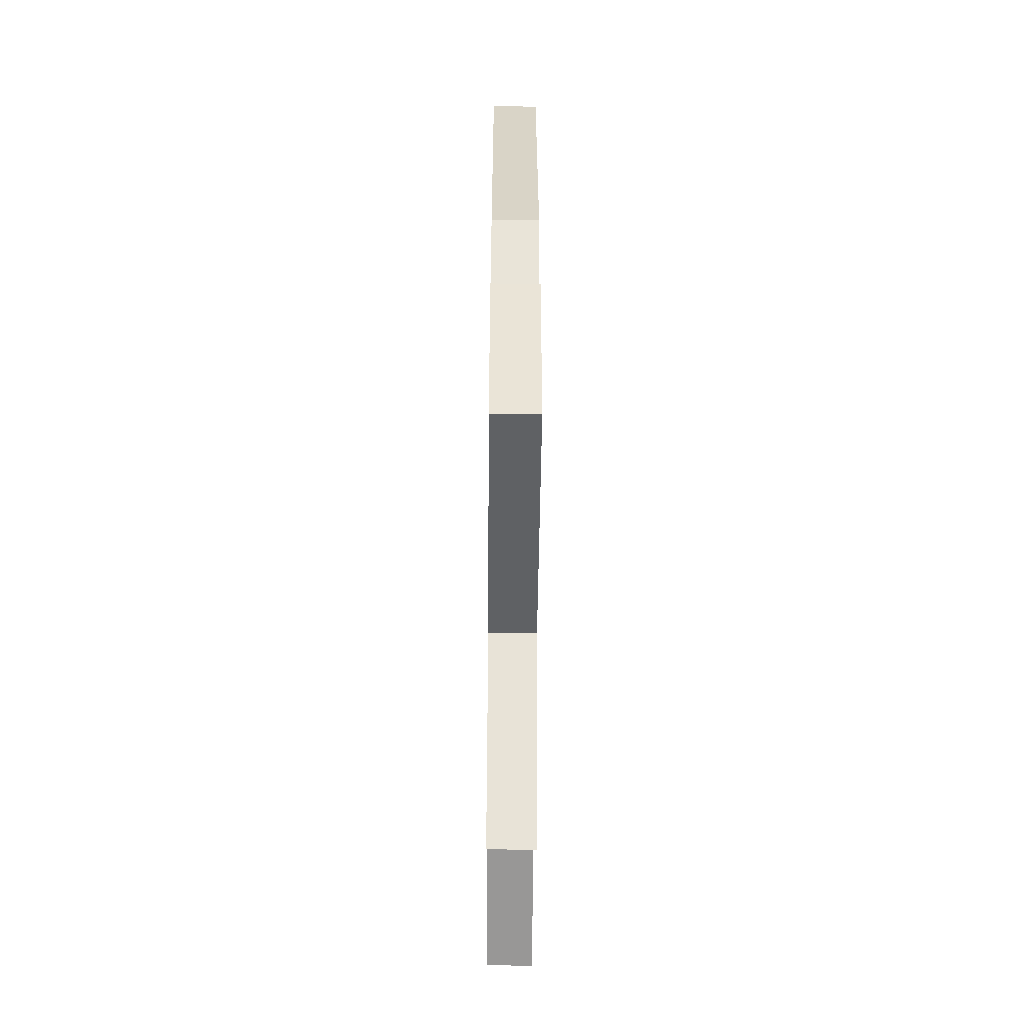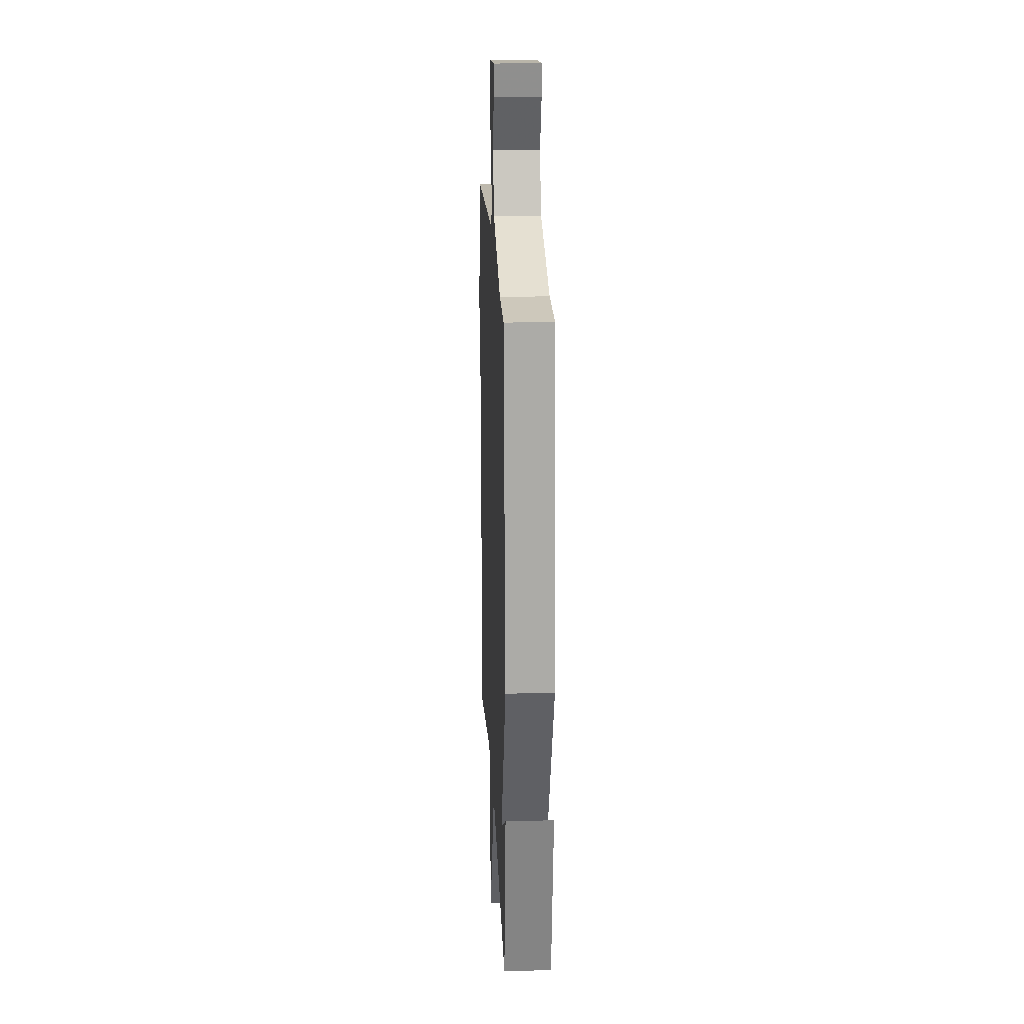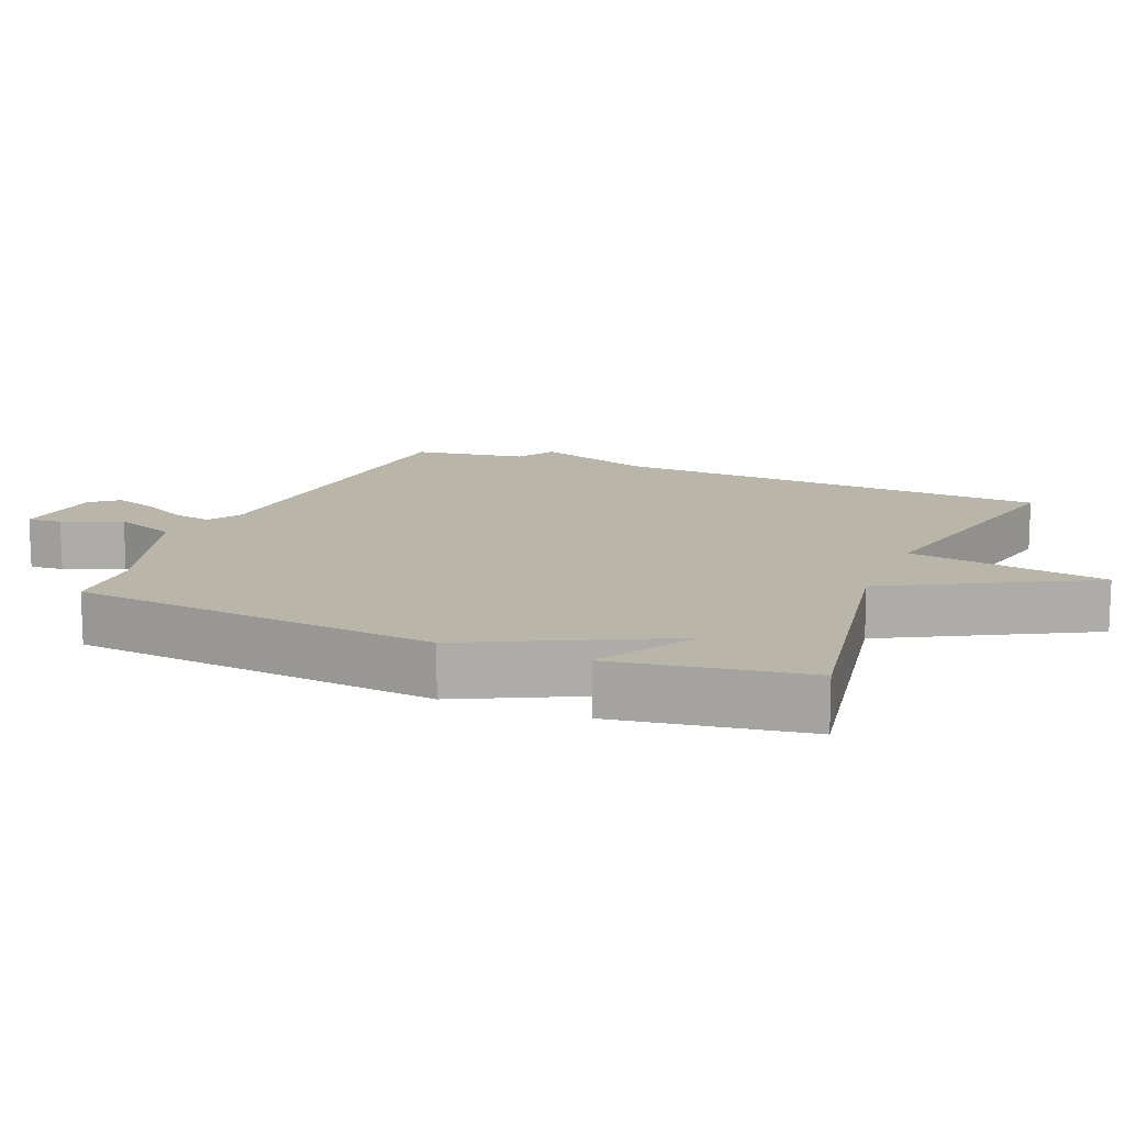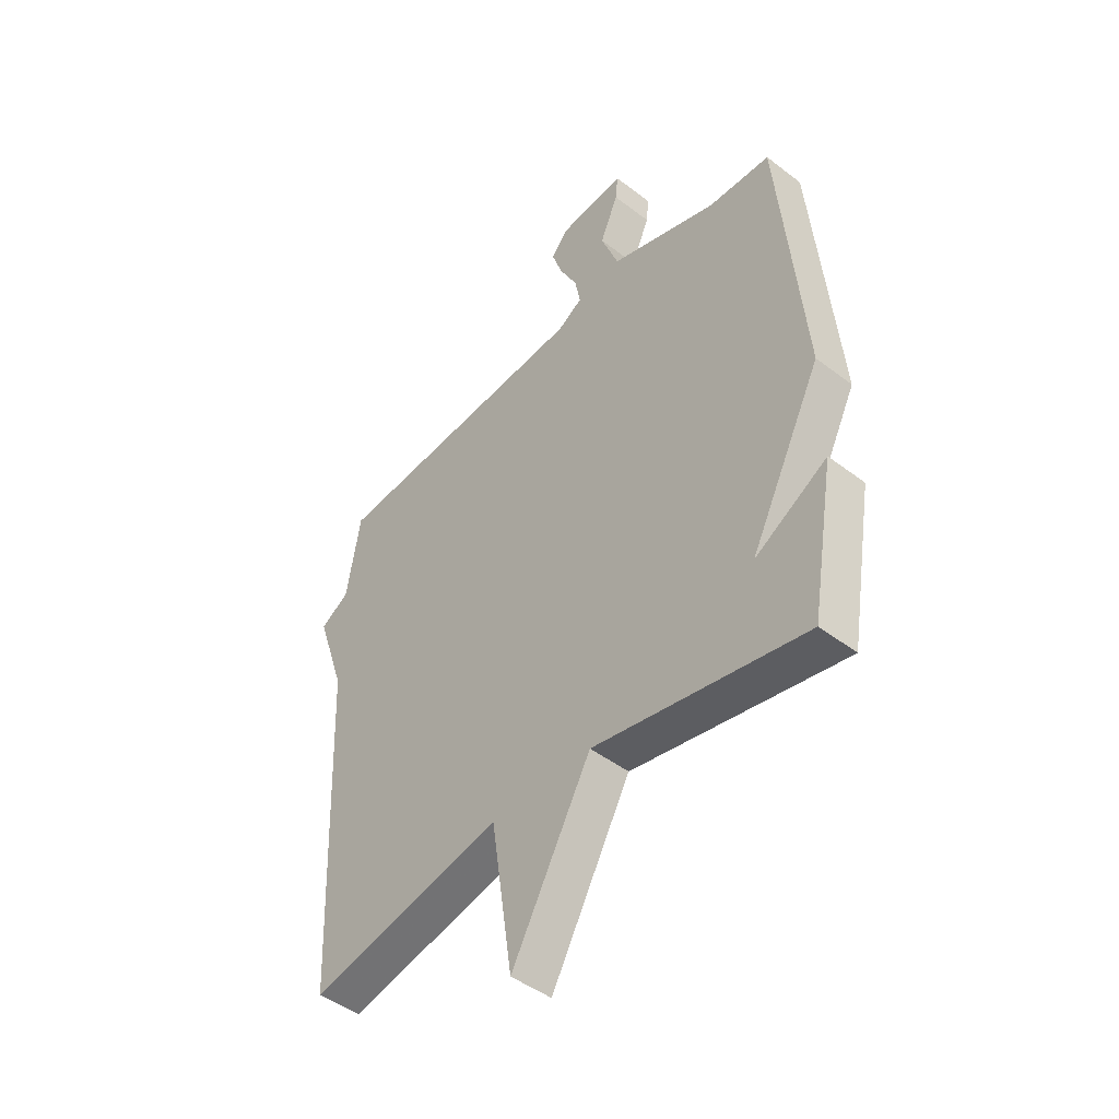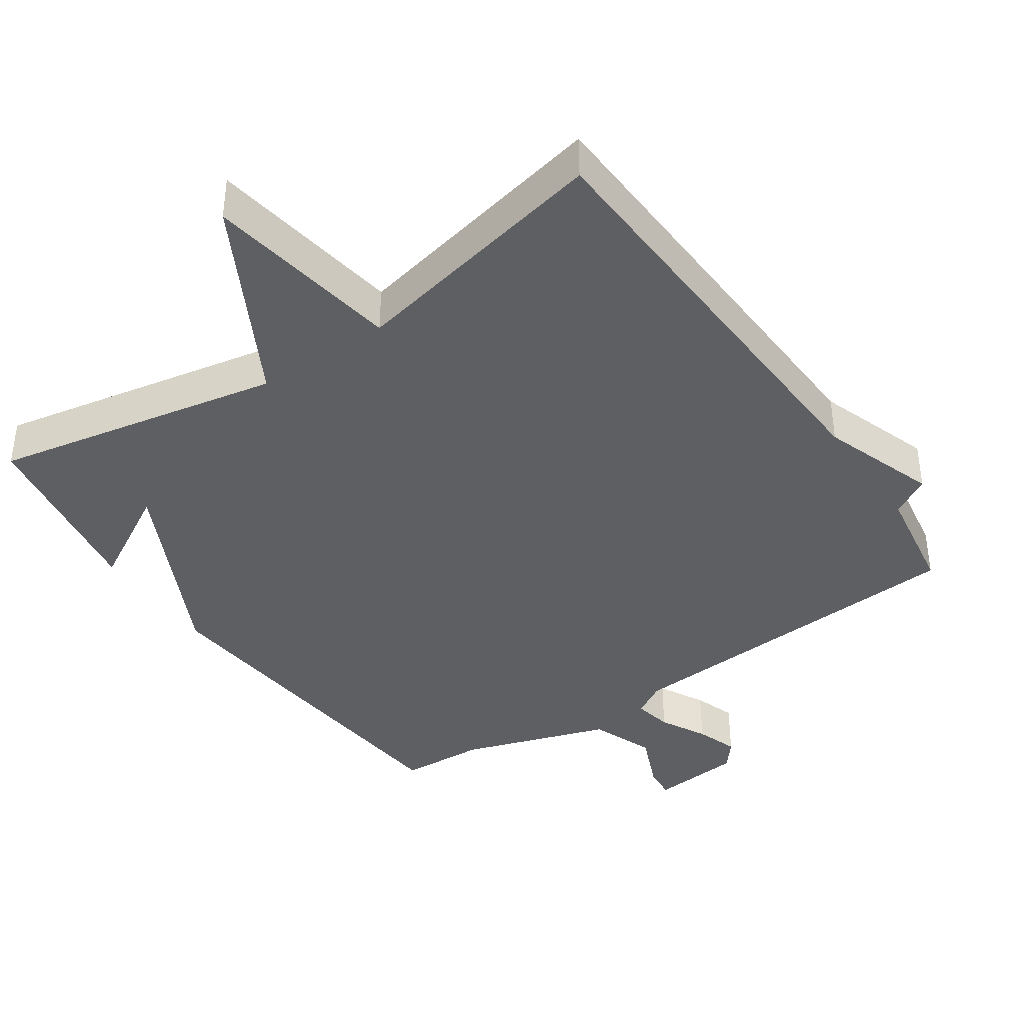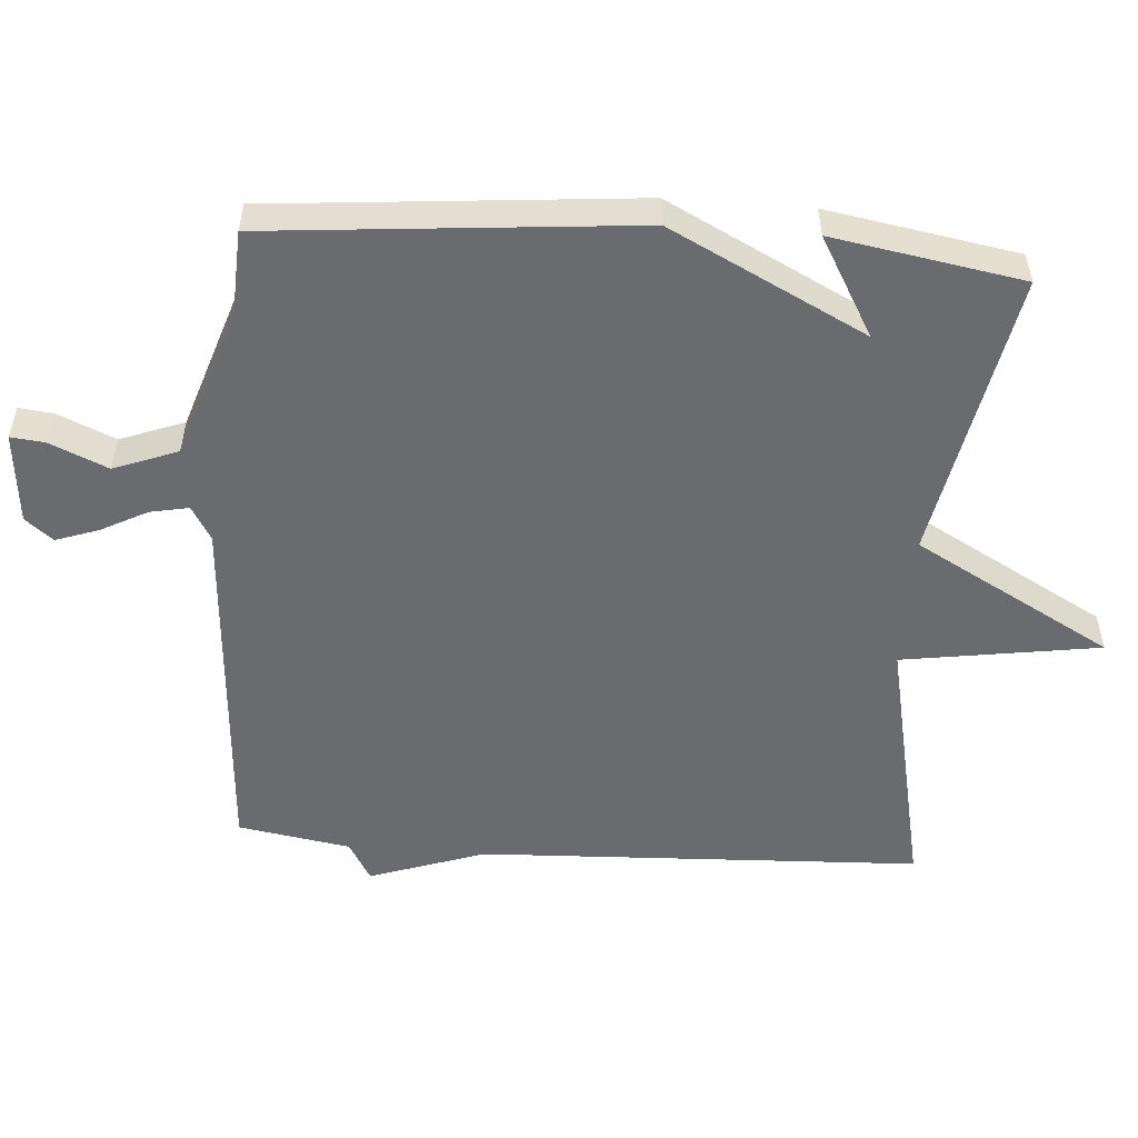
<metadata>
{"format":"obj","ext":"obj","renderer":"f3d","projection":"perspective","resolution":1024,"background":"white","views":[{"elev":-56.4,"azim":89.5,"up":"+Z"},{"elev":19.1,"azim":87.4,"up":"+Z"},{"elev":13.6,"azim":112.8,"up":"+Y"},{"elev":-46.2,"azim":48.8,"up":"+Z"},{"elev":-39.5,"azim":-145.6,"up":"+Y"},{"elev":-53.4,"azim":85.8,"up":"+Y"}]}
</metadata>
<code>
v 0.5 0.07 -0.5
v 0.083 0.07 -0.419
v -0.074 0.07 -0.704
v -0.117 0.07 -0.419
v -0.5 0.07 -0.5
v -0.527 0.07 0.138
v -0.584 0.07 0.305
v -0.527 0.07 0.338
v -0.5 0.07 0.5
v 0.023 0.07 0.536
v 0.072 0.07 0.565
v 0.061 0.07 0.621
v 0.026 0.07 0.688
v 0.005 0.07 0.749
v 0.037 0.07 0.789
v 0.169 0.07 0.802
v 0.164 0.07 0.753
v 0.128 0.07 0.669
v 0.163 0.07 0.577
v 0.377 0.07 0.506
v 0.5 0.07 0.5
v 0.547 0.07 -0.026
v 0.405 0.07 -0.307
v 0.547 0.07 -0.226
v 0.5 0 -0.5
v 0.083 0 -0.419
v -0.074 0 -0.704
v -0.117 0 -0.419
v -0.5 0 -0.5
v -0.527 0 0.138
v -0.584 0 0.305
v -0.527 0 0.338
v -0.5 0 0.5
v 0.023 0 0.536
v 0.072 0 0.565
v 0.061 0 0.621
v 0.026 0 0.688
v 0.005 0 0.749
v 0.037 0 0.789
v 0.169 0 0.802
v 0.164 0 0.753
v 0.128 0 0.669
v 0.163 0 0.577
v 0.377 0 0.506
v 0.5 0 0.5
v 0.547 0 -0.026
v 0.405 0 -0.307
v 0.547 0 -0.226
f 23 24 1
f 20 21 22 23
f 19 20 23
f 18 19 23
f 16 17 18
f 15 16 18
f 14 15 18
f 13 14 18
f 12 13 18
f 11 12 18 23
f 10 11 23
f 8 9 10 23
f 23 1 2
f 8 23 2
f 7 8 2
f 6 7 2
f 4 5 6
f 2 3 4
f 2 4 6
f 25 48 47
f 47 46 45 44
f 47 44 43
f 47 43 42
f 42 41 40
f 42 40 39
f 42 39 38
f 42 38 37
f 42 37 36
f 47 42 36 35
f 47 35 34
f 47 34 33 32
f 26 25 47
f 26 47 32
f 26 32 31
f 26 31 30
f 30 29 28
f 28 27 26
f 30 28 26
f 1 25 26 2
f 2 26 27 3
f 3 27 28 4
f 4 28 29 5
f 5 29 30 6
f 6 30 31 7
f 7 31 32 8
f 8 32 33 9
f 9 33 34 10
f 10 34 35 11
f 11 35 36 12
f 12 36 37 13
f 13 37 38 14
f 14 38 39 15
f 15 39 40 16
f 16 40 41 17
f 17 41 42 18
f 18 42 43 19
f 19 43 44 20
f 20 44 45 21
f 21 45 46 22
f 22 46 47 23
f 23 47 48 24
f 24 48 25 1

</code>
